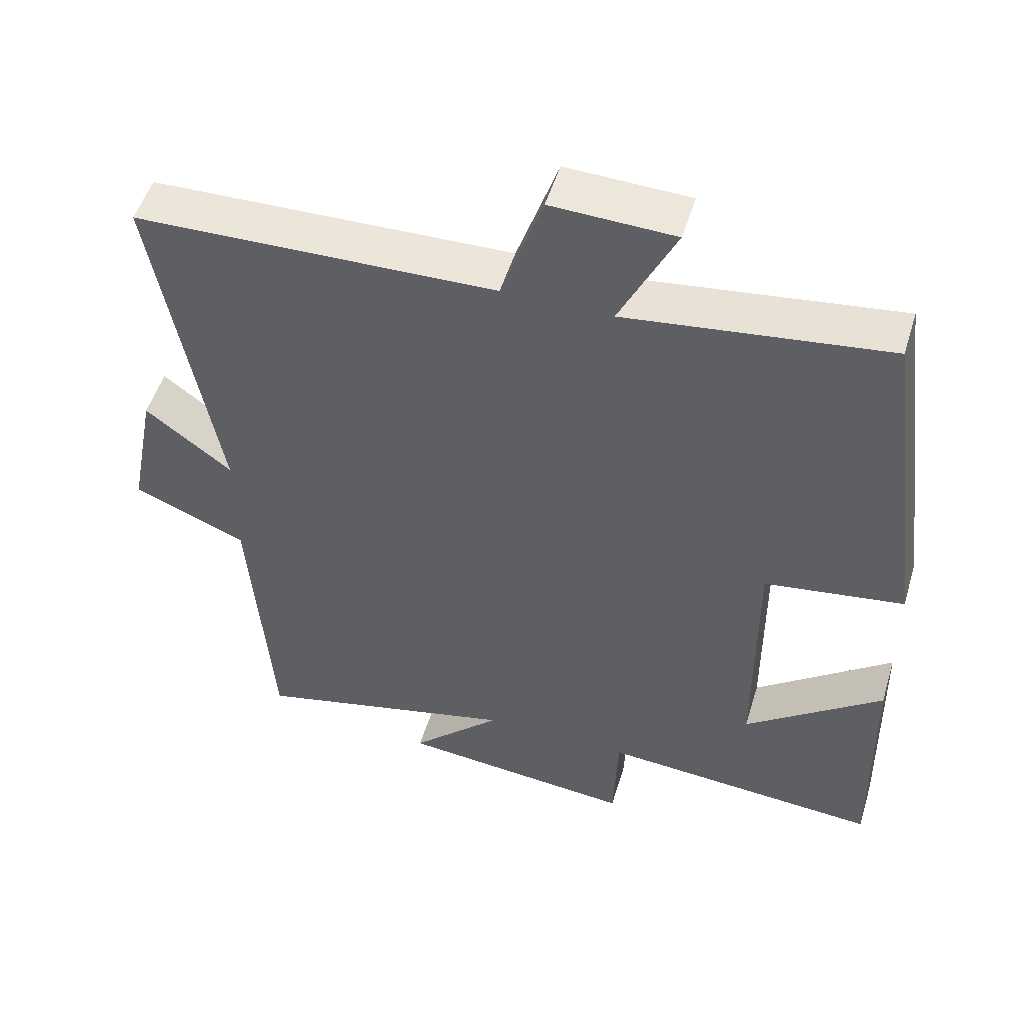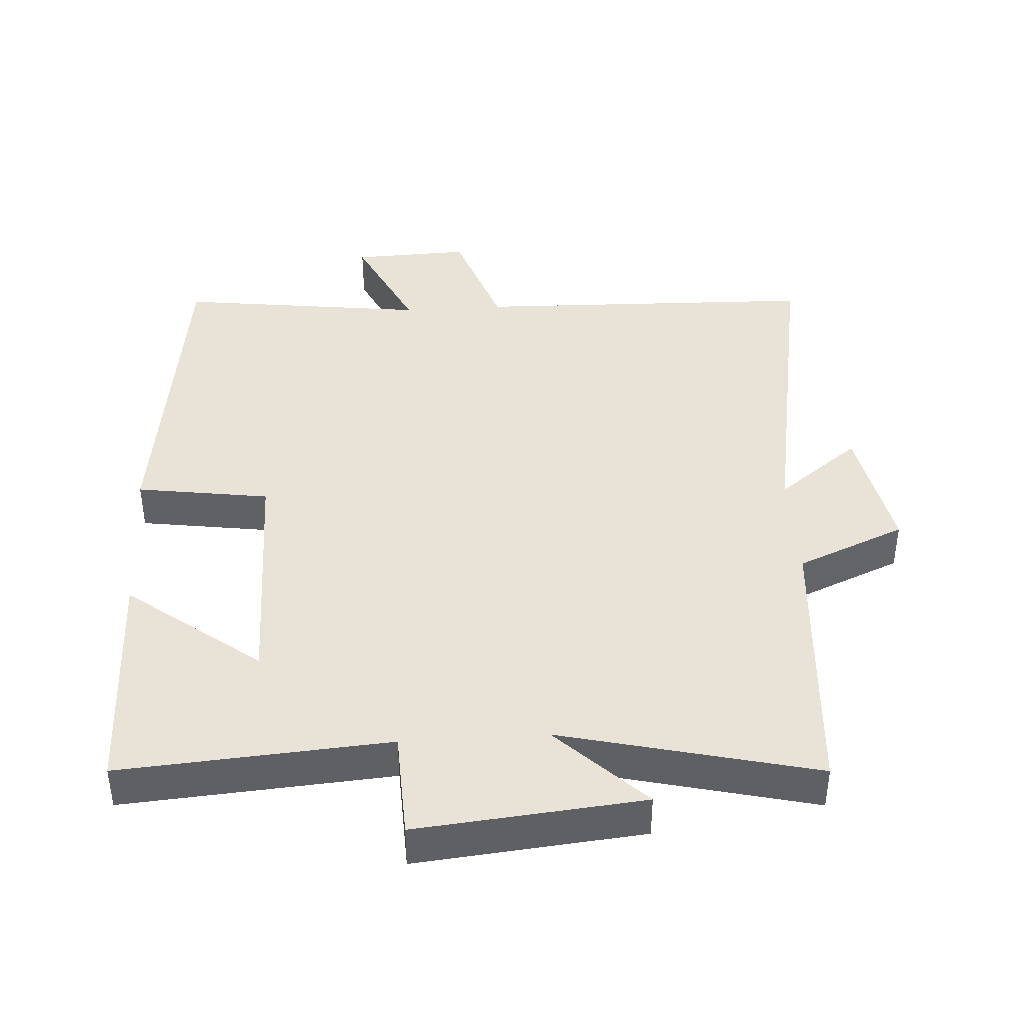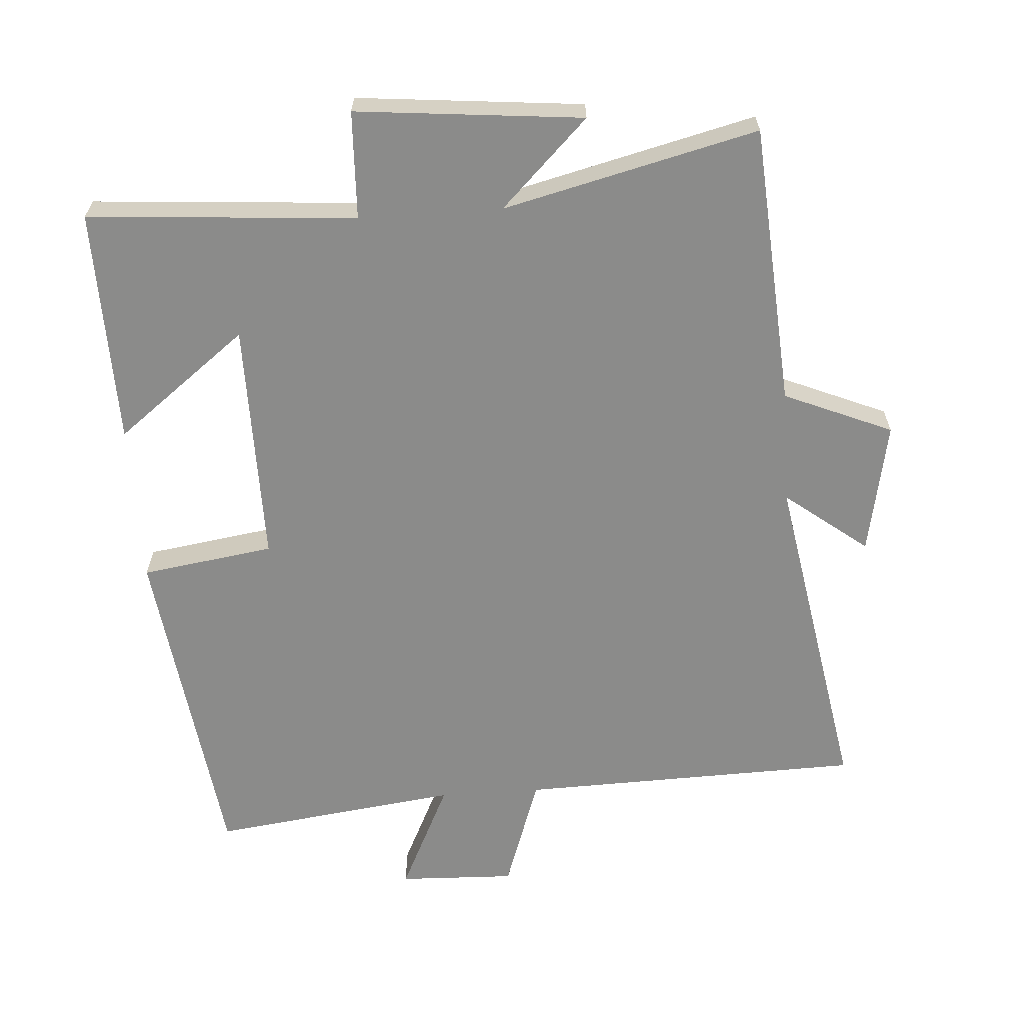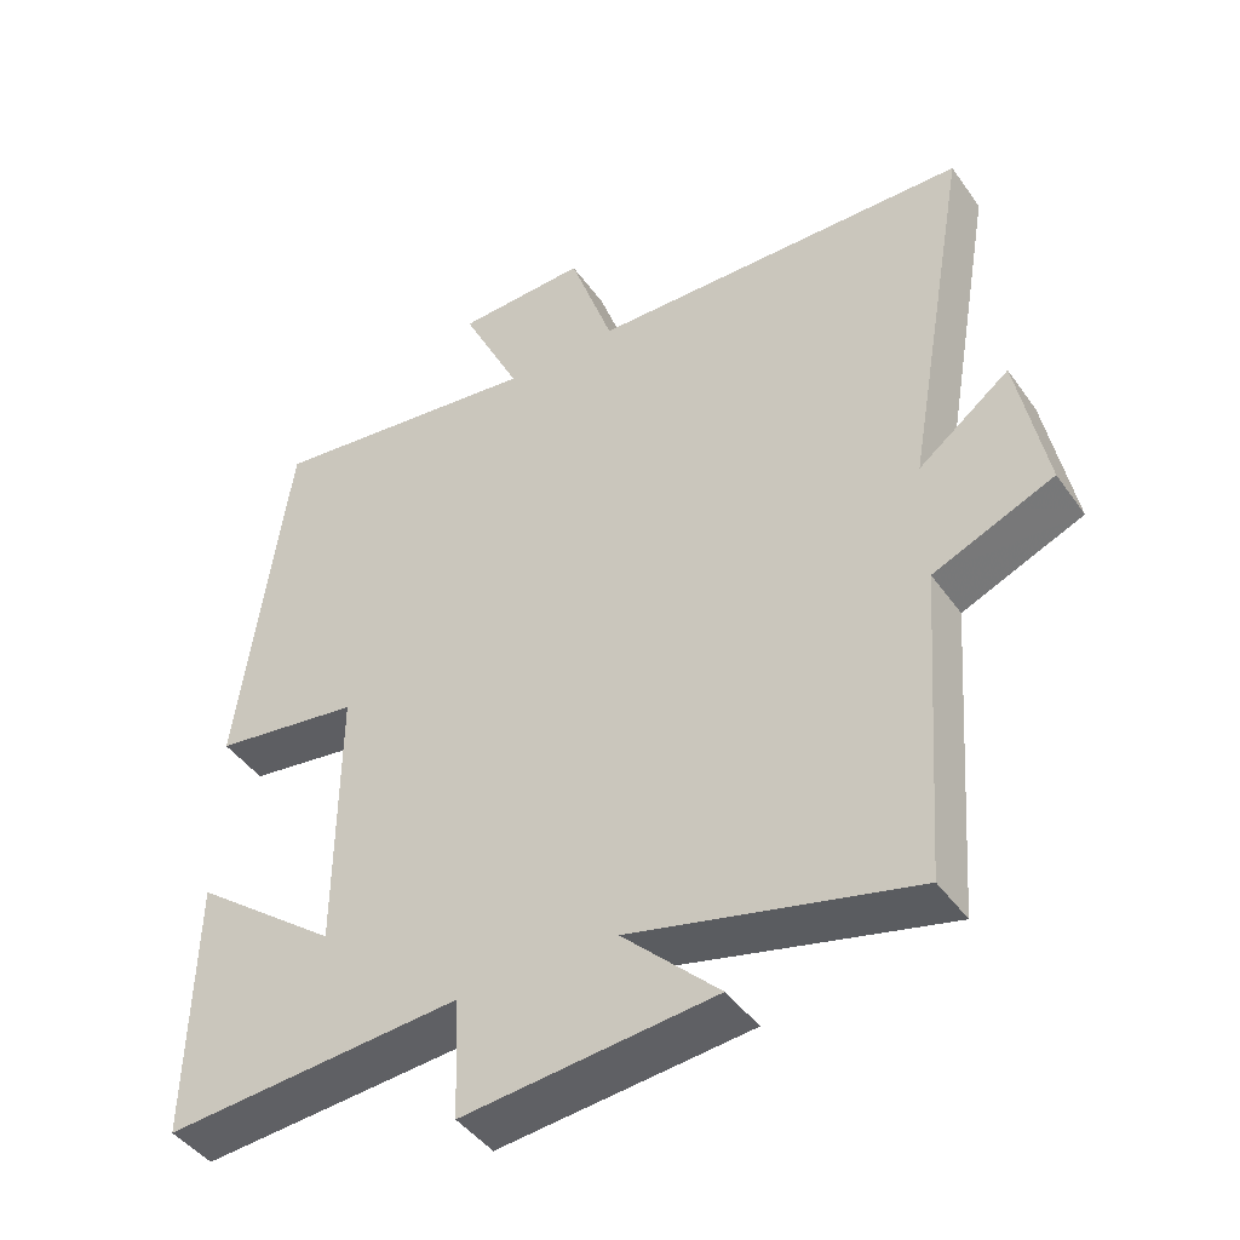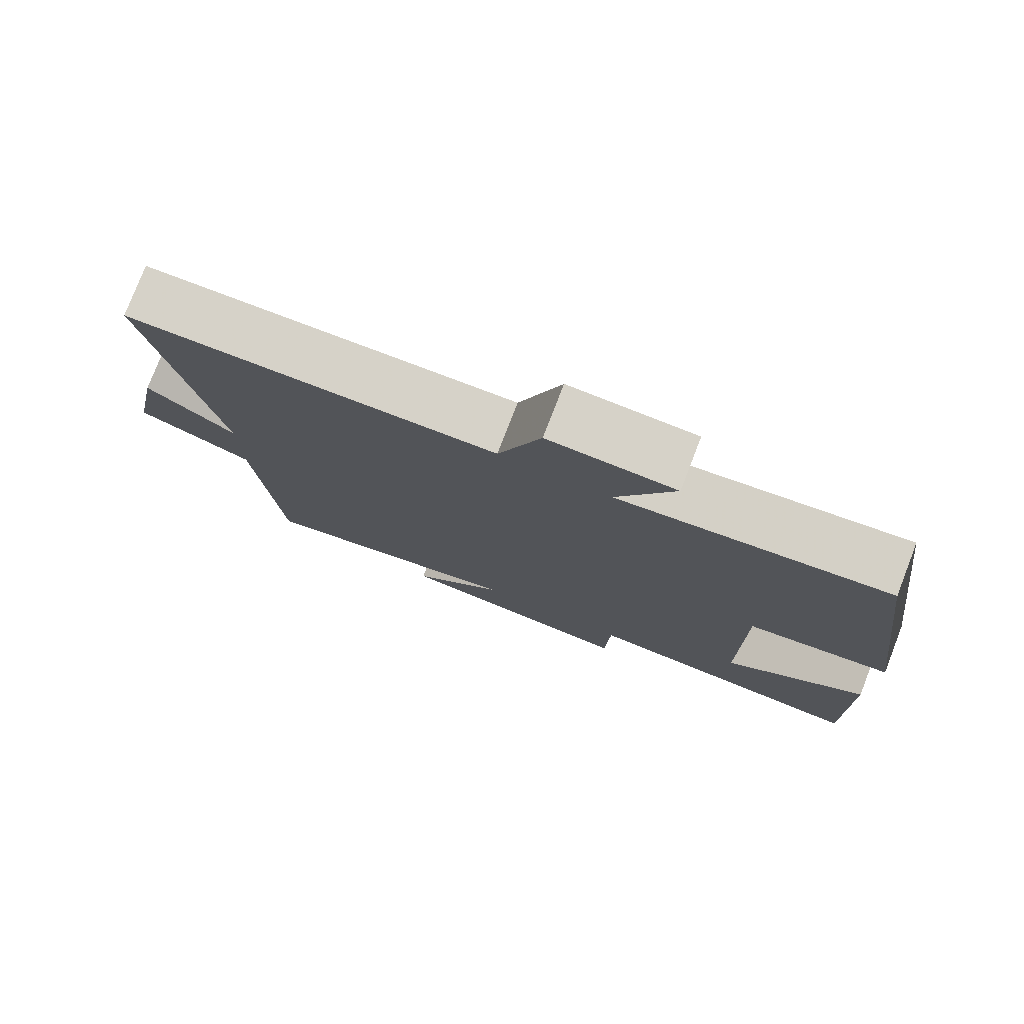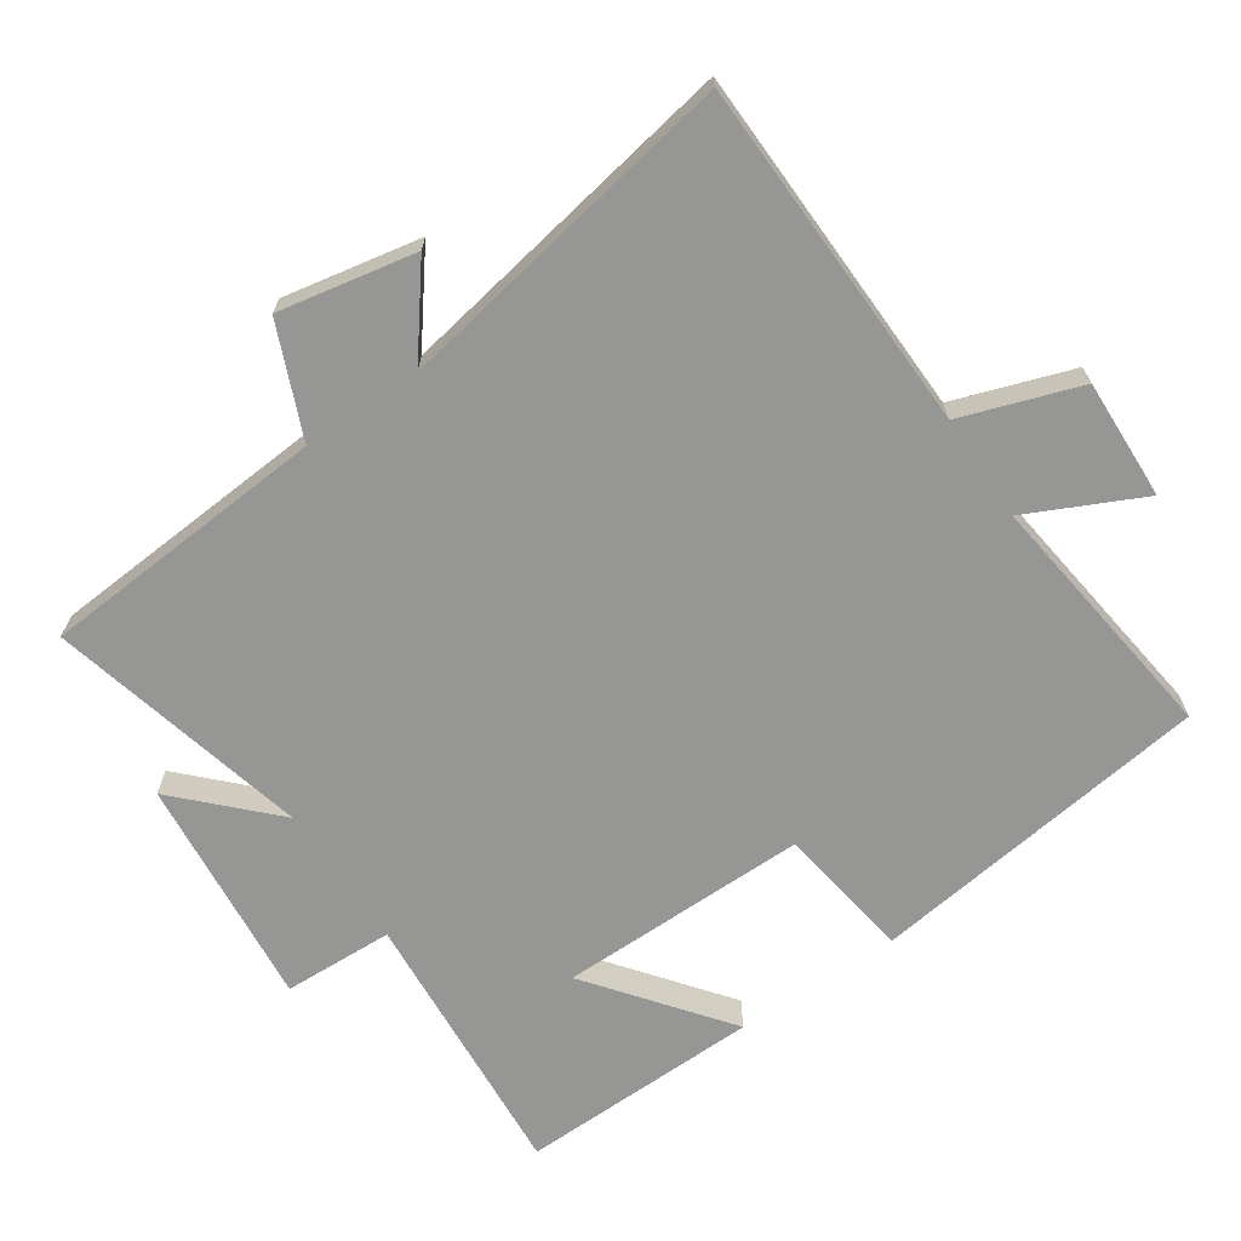
<metadata>
{"format":"obj","ext":"obj","renderer":"f3d","projection":"perspective","resolution":1024,"background":"white","views":[{"elev":51.7,"azim":16.9,"up":"+Z"},{"elev":41.4,"azim":176.4,"up":"+Y"},{"elev":-63.7,"azim":-176.1,"up":"+Y"},{"elev":-44.1,"azim":-147.2,"up":"+Z"},{"elev":78.1,"azim":21.2,"up":"+Z"},{"elev":-67.7,"azim":-55.9,"up":"+Y"}]}
</metadata>
<code>
v 0.435 0.07 0.547
v 0.5 0.07 0.055
v 0.305 0.07 0.026
v 0.307 0.07 -0.332
v 0.5 0.07 -0.183
v 0.507 0.07 -0.529
v 0.113 0.07 -0.5
v 0.107 0.07 -0.658
v -0.225 0.07 -0.626
v -0.097 0.07 -0.5
v -0.47 0.07 -0.591
v -0.5 0.07 -0.178
v -0.659 0.07 -0.111
v -0.621 0.07 0.085
v -0.5 0.07 -0.008
v -0.587 0.07 0.486
v -0.082 0.07 0.5
v -0.024 0.07 0.669
v 0.148 0.07 0.663
v 0.07 0.07 0.5
v 0.435 0 0.547
v 0.5 0 0.055
v 0.305 0 0.026
v 0.307 0 -0.332
v 0.5 0 -0.183
v 0.507 0 -0.529
v 0.113 0 -0.5
v 0.107 0 -0.658
v -0.225 0 -0.626
v -0.097 0 -0.5
v -0.47 0 -0.591
v -0.5 0 -0.178
v -0.659 0 -0.111
v -0.621 0 0.085
v -0.5 0 -0.008
v -0.587 0 0.486
v -0.082 0 0.5
v -0.024 0 0.669
v 0.148 0 0.663
v 0.07 0 0.5
f 17 18 19 20
f 15 16 17 20
f 15 20 1 2
f 12 13 14 15
f 10 11 12 15
f 7 8 9 10
f 7 10 15
f 4 5 6 7
f 3 4 7 15
f 2 3 15
f 40 39 38 37
f 40 37 36 35
f 22 21 40 35
f 35 34 33 32
f 35 32 31 30
f 30 29 28 27
f 35 30 27
f 27 26 25 24
f 35 27 24 23
f 35 23 22
f 1 21 22 2
f 2 22 23 3
f 3 23 24 4
f 4 24 25 5
f 5 25 26 6
f 6 26 27 7
f 7 27 28 8
f 8 28 29 9
f 9 29 30 10
f 10 30 31 11
f 11 31 32 12
f 12 32 33 13
f 13 33 34 14
f 14 34 35 15
f 15 35 36 16
f 16 36 37 17
f 17 37 38 18
f 18 38 39 19
f 19 39 40 20
f 20 40 21 1

</code>
